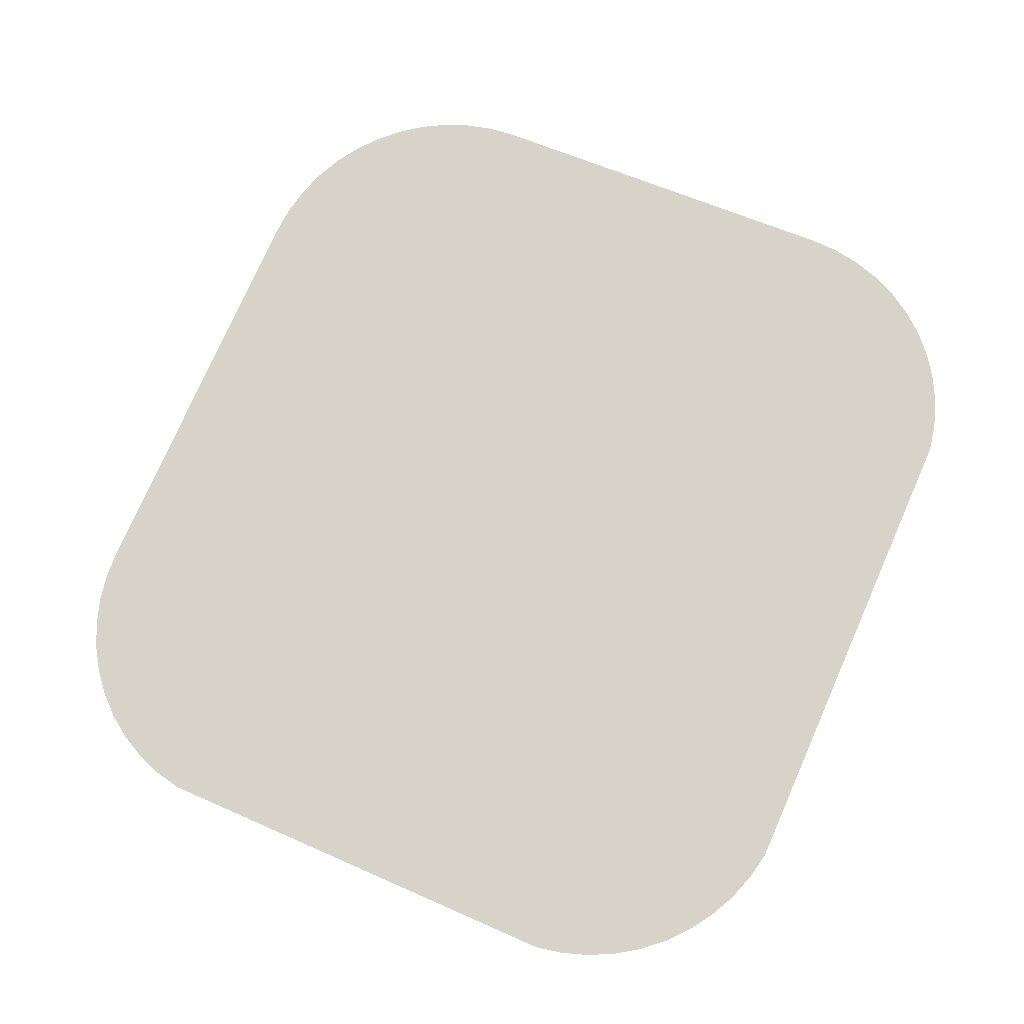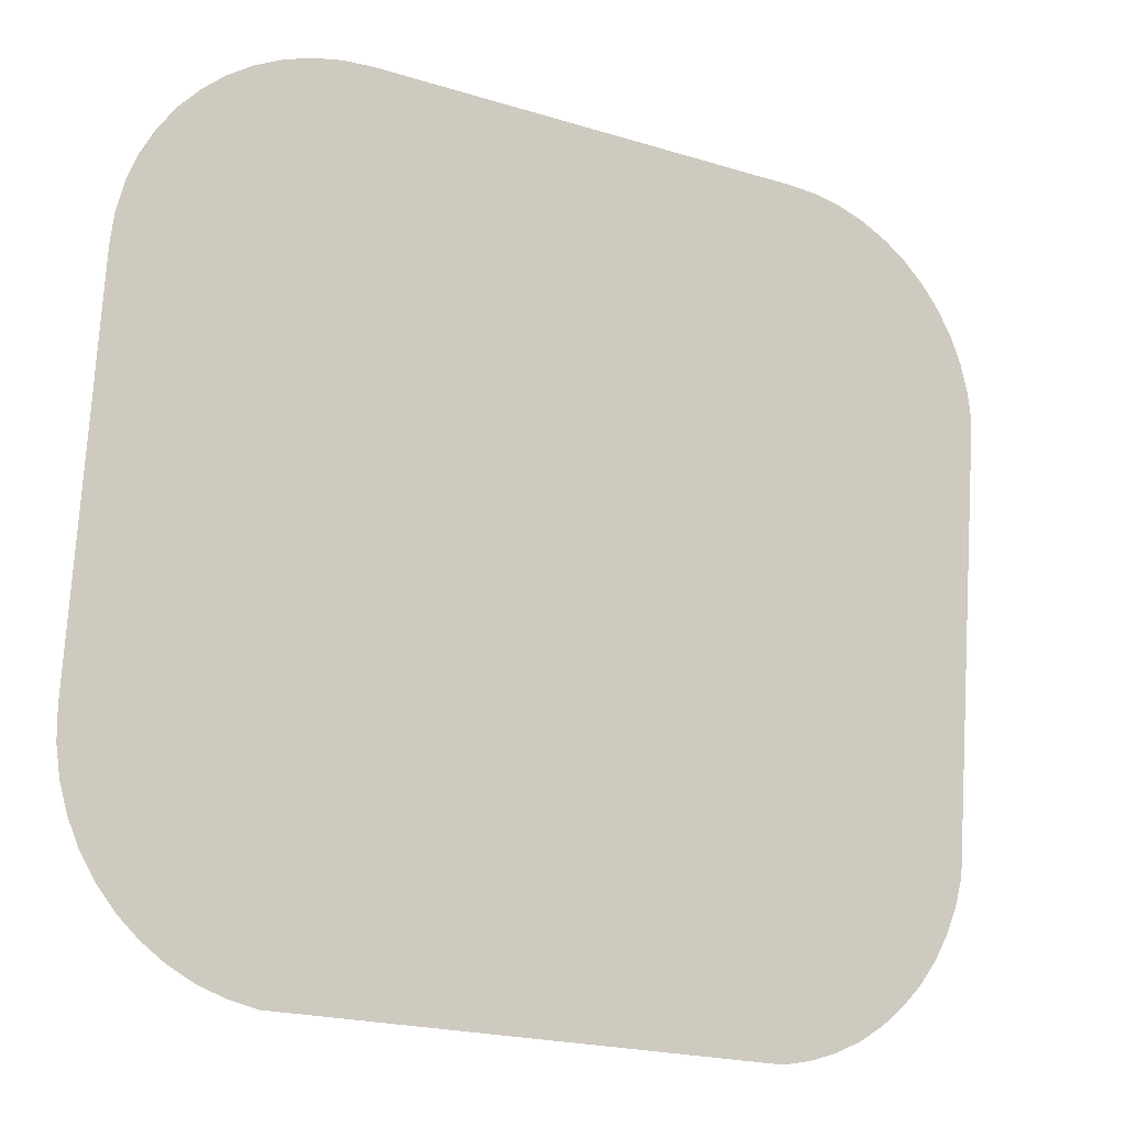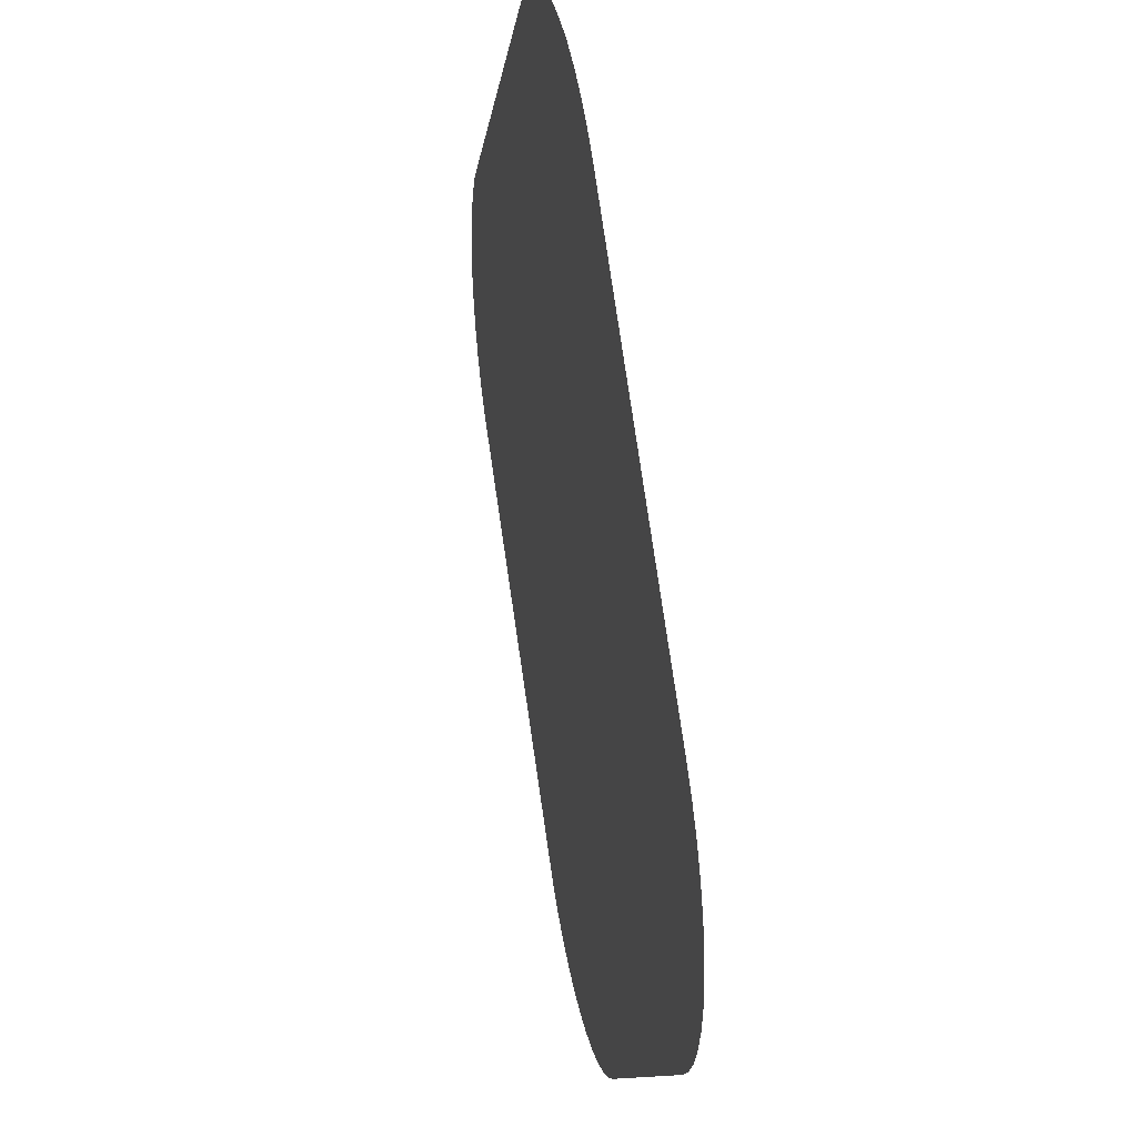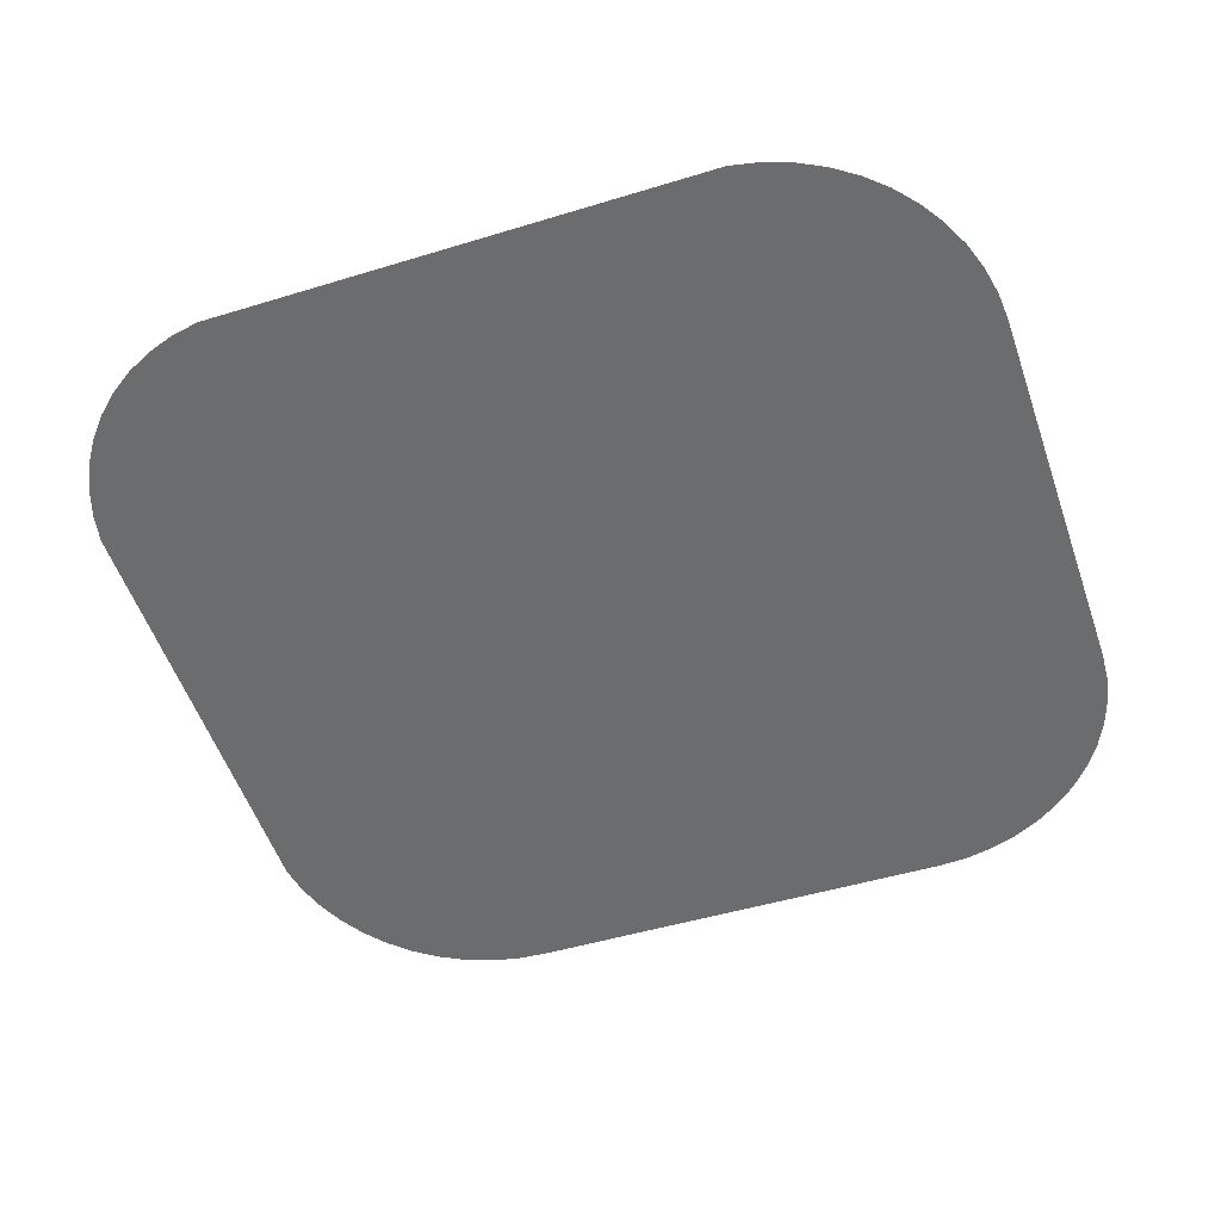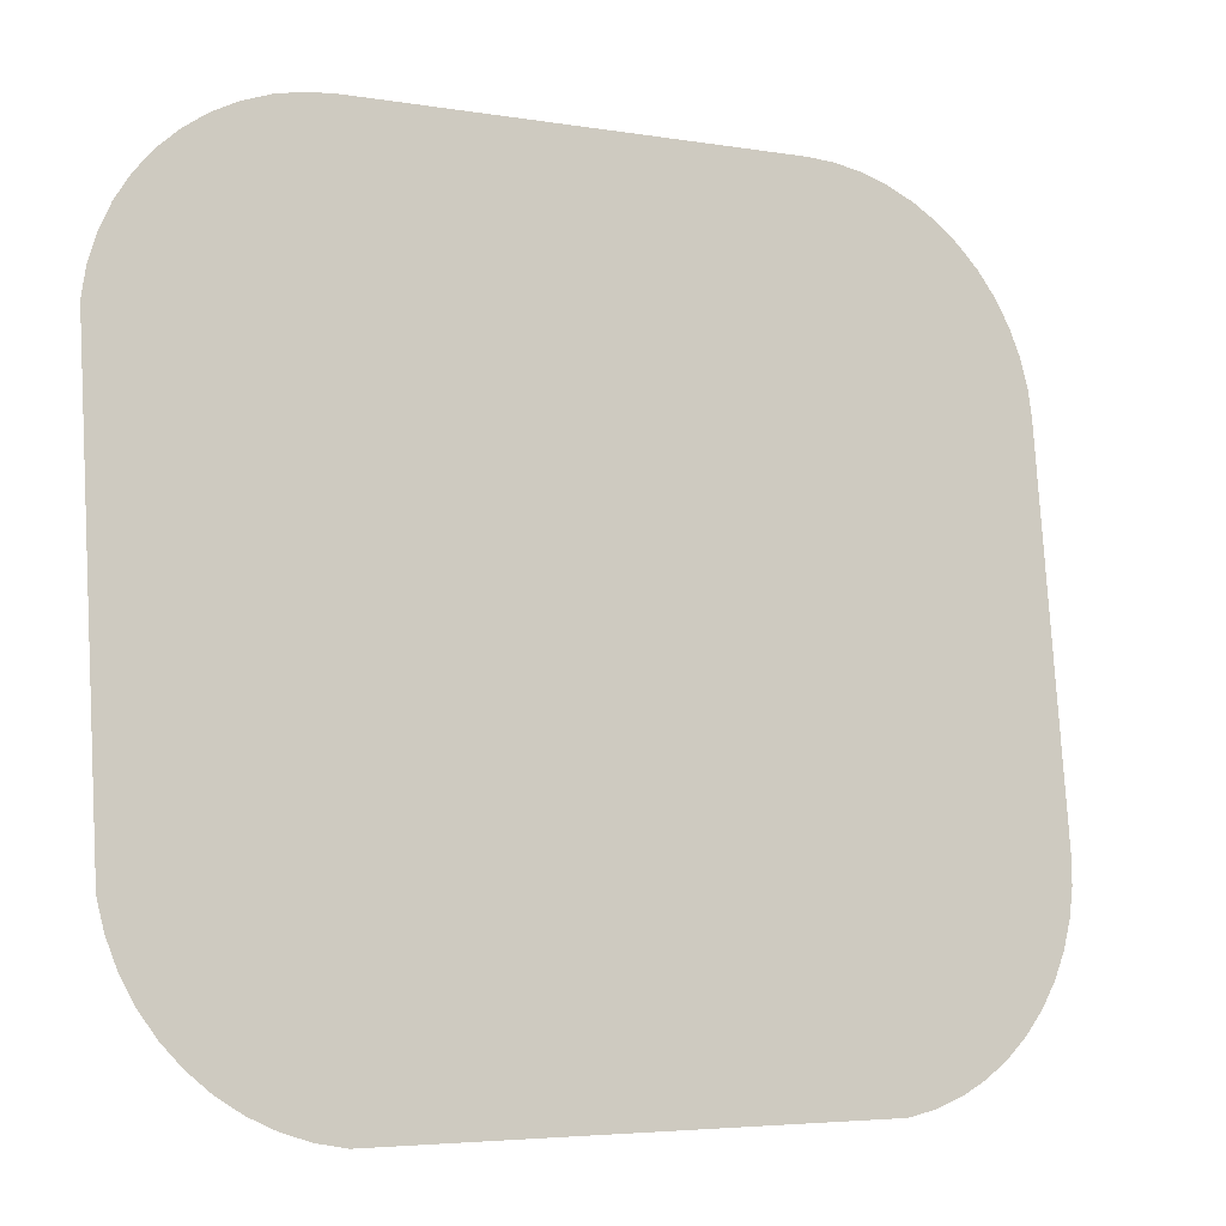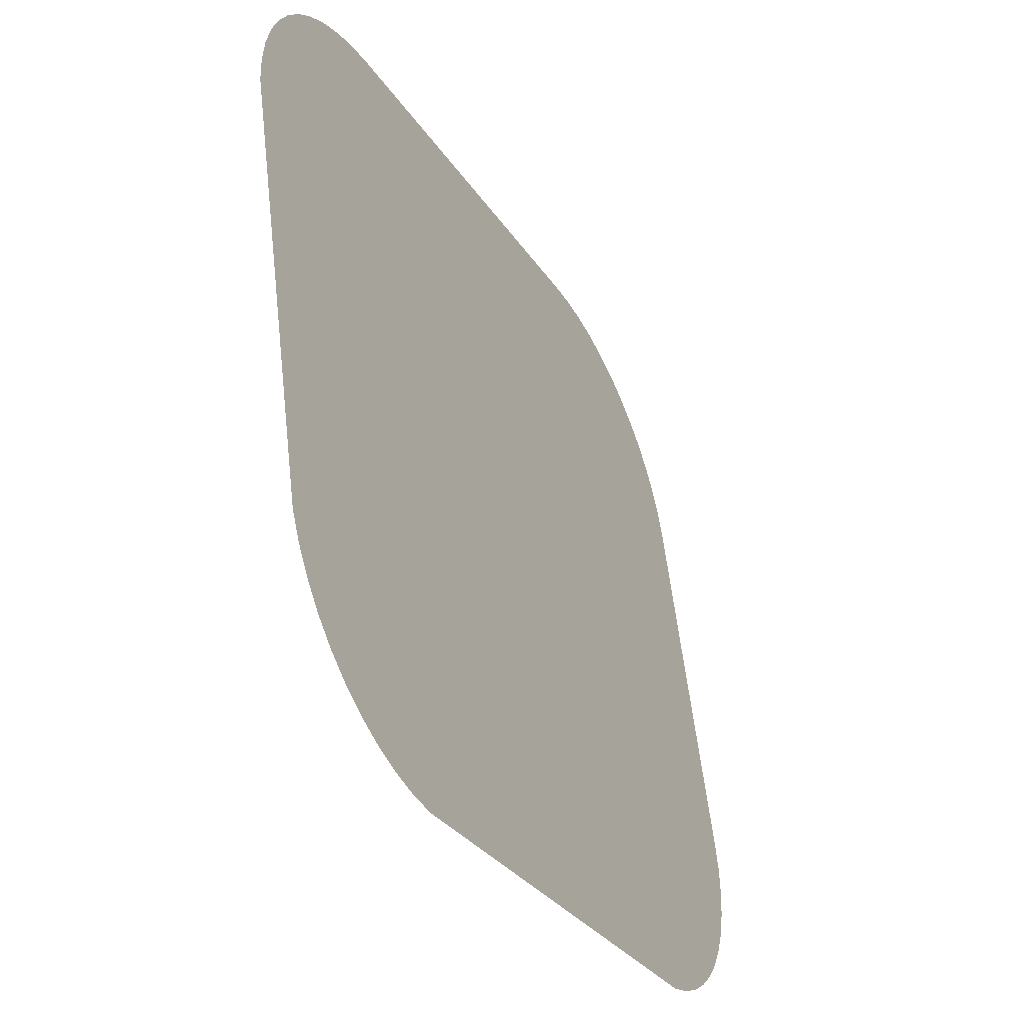
<metadata>
{"format":"obj","ext":"obj","renderer":"f3d","projection":"perspective","resolution":1024,"background":"white","views":[{"elev":76.4,"azim":113.8,"up":"+Y"},{"elev":-21.0,"azim":-28.9,"up":"+Z"},{"elev":79.8,"azim":-98.4,"up":"+Z"},{"elev":-47.1,"azim":-160.8,"up":"+Y"},{"elev":-4.5,"azim":151.3,"up":"+Z"},{"elev":-29.0,"azim":116.3,"up":"+Z"}]}
</metadata>
<code>
o #ID3607
v -0.354 0.02235 -0.05515
v -0.3541 0.02562 -0.08123
v -0.3541 0.02251 -0.05644
v -0.354 0.02578 -0.08253
v -0.354 0.02228 -0.05461
v -0.354 0.02585 -0.08307
v -0.3536 0.02206 -0.05281
v -0.3536 0.02608 -0.08487
v -0.353 0.02184 -0.05106
v -0.353 0.0263 -0.08661
v -0.3522 0.02163 -0.04942
v -0.3522 0.0265 -0.08826
v -0.3512 0.02144 -0.04789
v -0.3512 0.02669 -0.08979
v -0.35 0.02127 -0.0465
v -0.35 0.02687 -0.09117
v -0.3486 0.02111 -0.04529
v -0.3486 0.02702 -0.09239
v -0.347 0.02099 -0.04427
v -0.347 0.02715 -0.09341
v -0.3454 0.02088 -0.04346
v -0.3454 0.02725 -0.09422
v -0.3436 0.02081 -0.04287
v -0.3436 0.02732 -0.09481
v -0.3418 0.02076 -0.04251
v -0.342 0.02737 -0.09514
v -0.3418 0.02737 -0.09517
v -0.3399 0.02075 -0.04238
v -0.3098 0.02737 -0.09517
v -0.3116 0.02075 -0.04238
v -0.3098 0.02076 -0.04251
v -0.3079 0.02081 -0.04287
v -0.3096 0.02737 -0.09514
v -0.3079 0.02732 -0.09481
v -0.3062 0.02088 -0.04346
v -0.3062 0.02725 -0.09422
v -0.3045 0.02099 -0.04427
v -0.3045 0.02715 -0.09341
v -0.303 0.02111 -0.04529
v -0.303 0.02702 -0.09239
v -0.3016 0.02127 -0.0465
v -0.3016 0.02687 -0.09117
v -0.3004 0.02144 -0.04789
v -0.3004 0.02669 -0.08979
v -0.2993 0.02163 -0.04942
v -0.2993 0.0265 -0.08826
v -0.2985 0.02184 -0.05106
v -0.2985 0.0263 -0.08661
v -0.2979 0.02206 -0.05281
v -0.2979 0.02608 -0.08487
v -0.2976 0.02223 -0.05415
v -0.2976 0.02585 -0.08307
v -0.2976 0.02228 -0.05461
f 1 2 3
f 3 2 1
f 2 1 4
f 4 1 2
f 4 1 5
f 5 1 4
f 4 5 6
f 6 5 4
f 6 5 7
f 7 5 6
f 6 7 8
f 8 7 6
f 8 7 9
f 9 7 8
f 8 9 10
f 10 9 8
f 10 9 11
f 11 9 10
f 10 11 12
f 12 11 10
f 12 11 13
f 13 11 12
f 12 13 14
f 14 13 12
f 14 13 15
f 15 13 14
f 14 15 16
f 16 15 14
f 16 15 17
f 17 15 16
f 16 17 18
f 18 17 16
f 18 17 19
f 19 17 18
f 18 19 20
f 20 19 18
f 20 19 21
f 21 19 20
f 20 21 22
f 22 21 20
f 22 21 23
f 23 21 22
f 22 23 24
f 24 23 22
f 24 23 25
f 25 23 24
f 24 25 26
f 26 25 24
f 26 25 27
f 27 25 26
f 27 25 28
f 28 25 27
f 27 28 29
f 29 28 27
f 29 28 30
f 30 28 29
f 29 30 31
f 31 30 29
f 29 31 32
f 32 31 29
f 29 32 33
f 33 32 29
f 33 32 34
f 34 32 33
f 34 32 35
f 35 32 34
f 34 35 36
f 36 35 34
f 36 35 37
f 37 35 36
f 36 37 38
f 38 37 36
f 38 37 39
f 39 37 38
f 38 39 40
f 40 39 38
f 40 39 41
f 41 39 40
f 40 41 42
f 42 41 40
f 42 41 43
f 43 41 42
f 42 43 44
f 44 43 42
f 44 43 45
f 45 43 44
f 44 45 46
f 46 45 44
f 46 45 47
f 47 45 46
f 46 47 48
f 48 47 46
f 48 47 49
f 49 47 48
f 48 49 50
f 50 49 48
f 50 49 51
f 51 49 50
f 50 51 52
f 52 51 50
f 52 51 53
f 53 51 52

</code>
